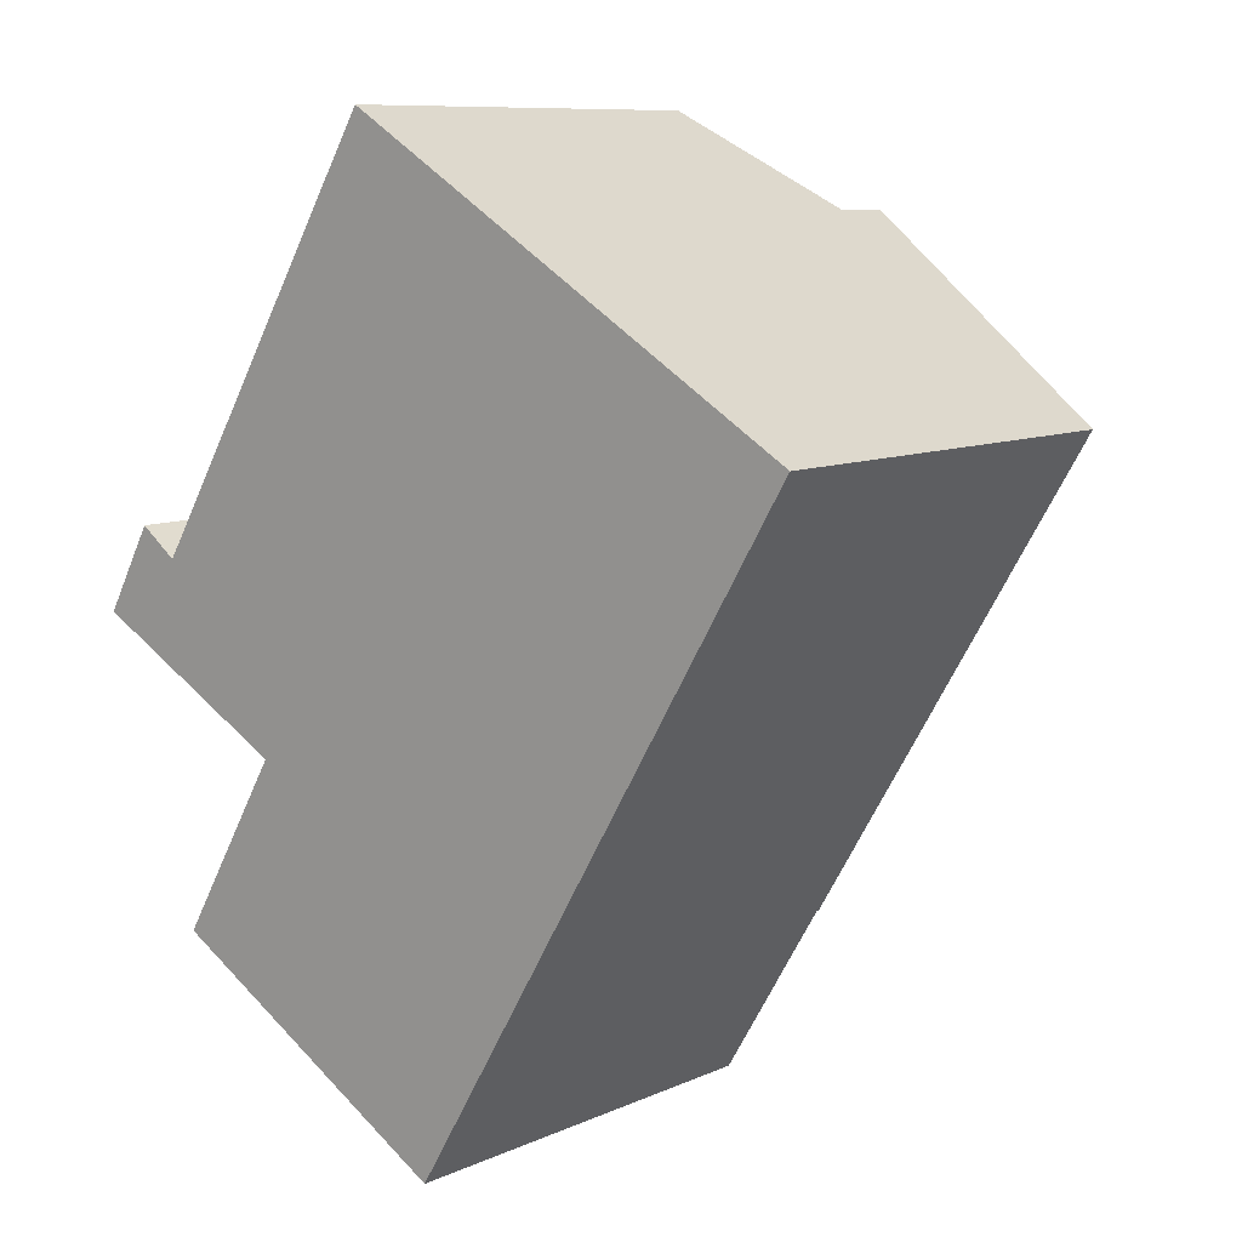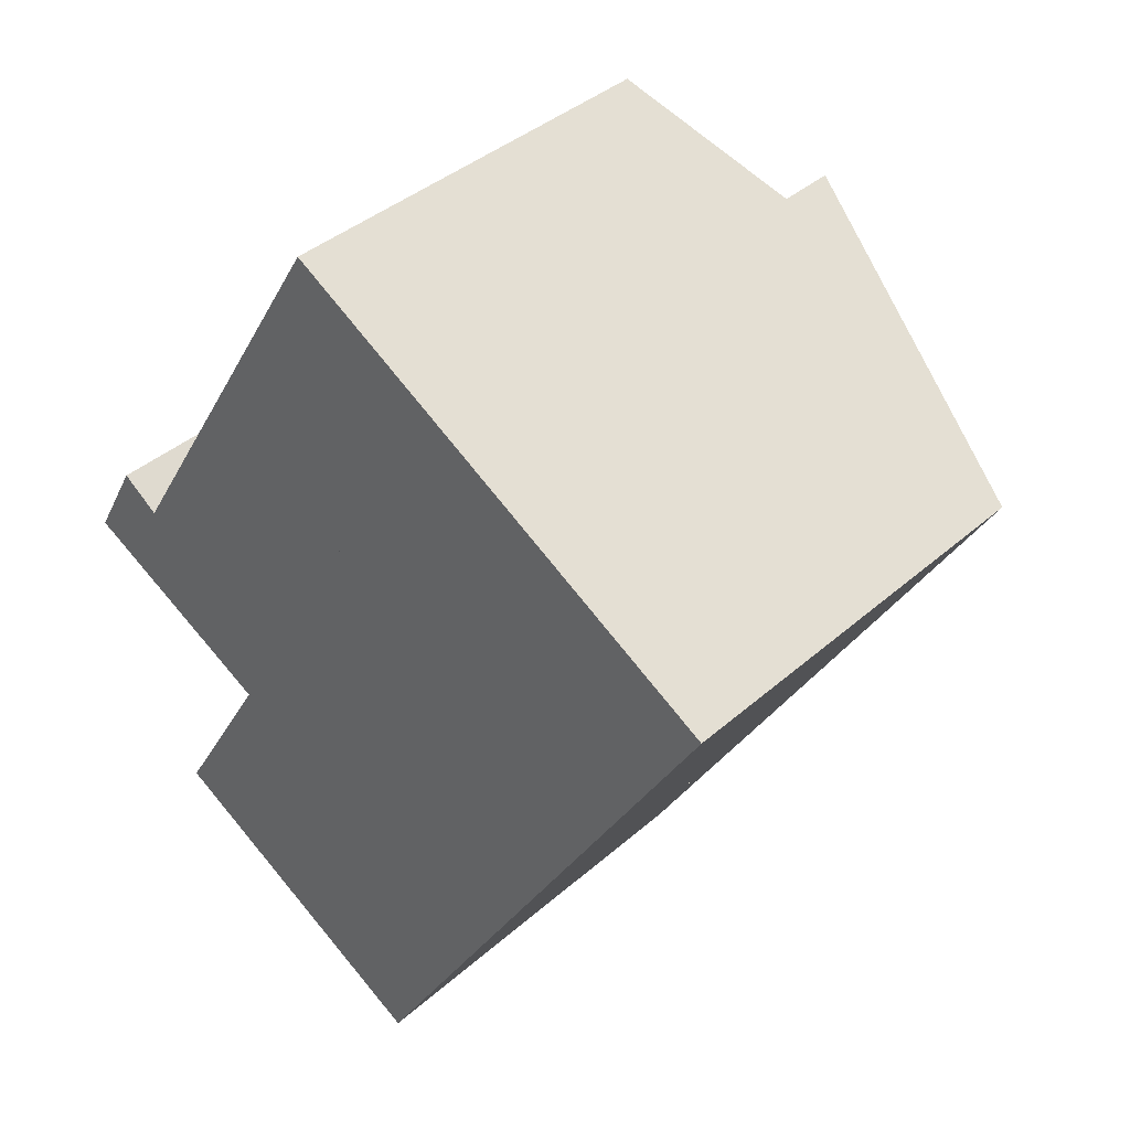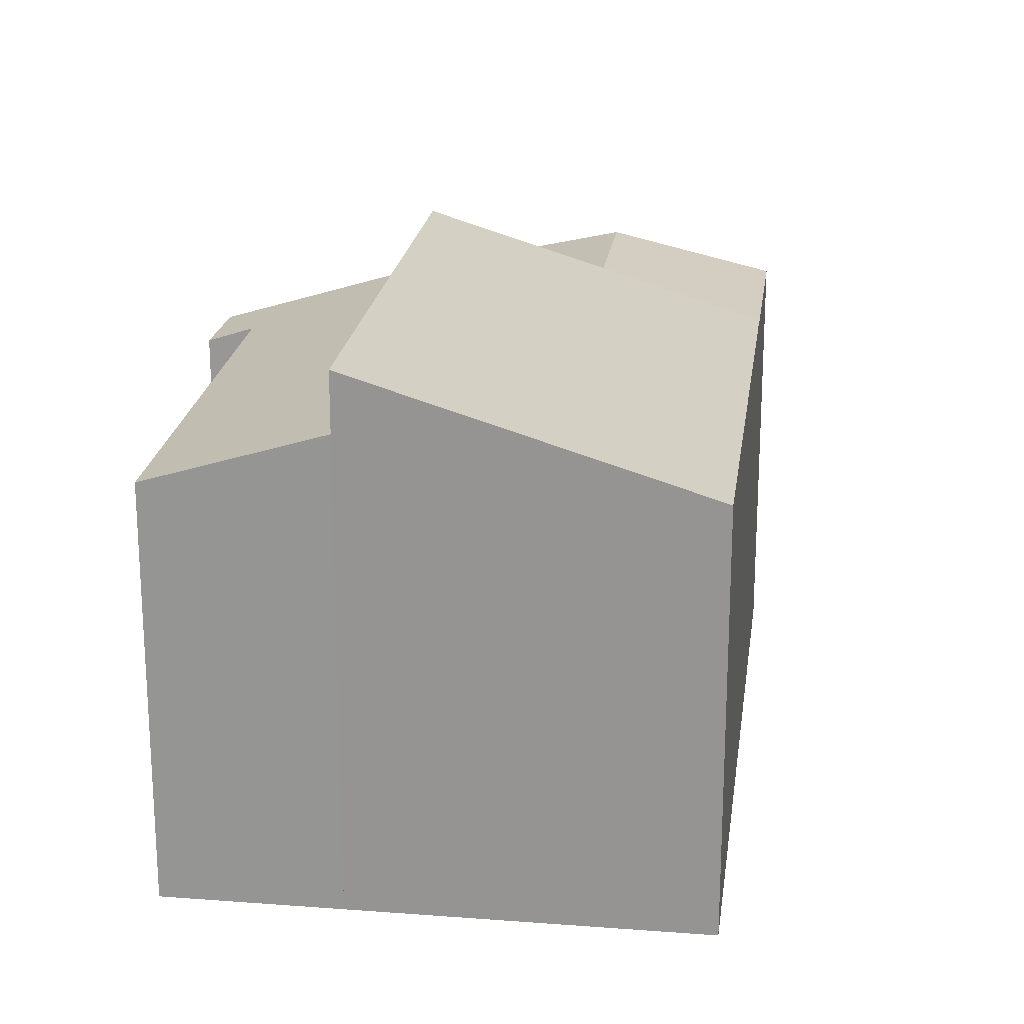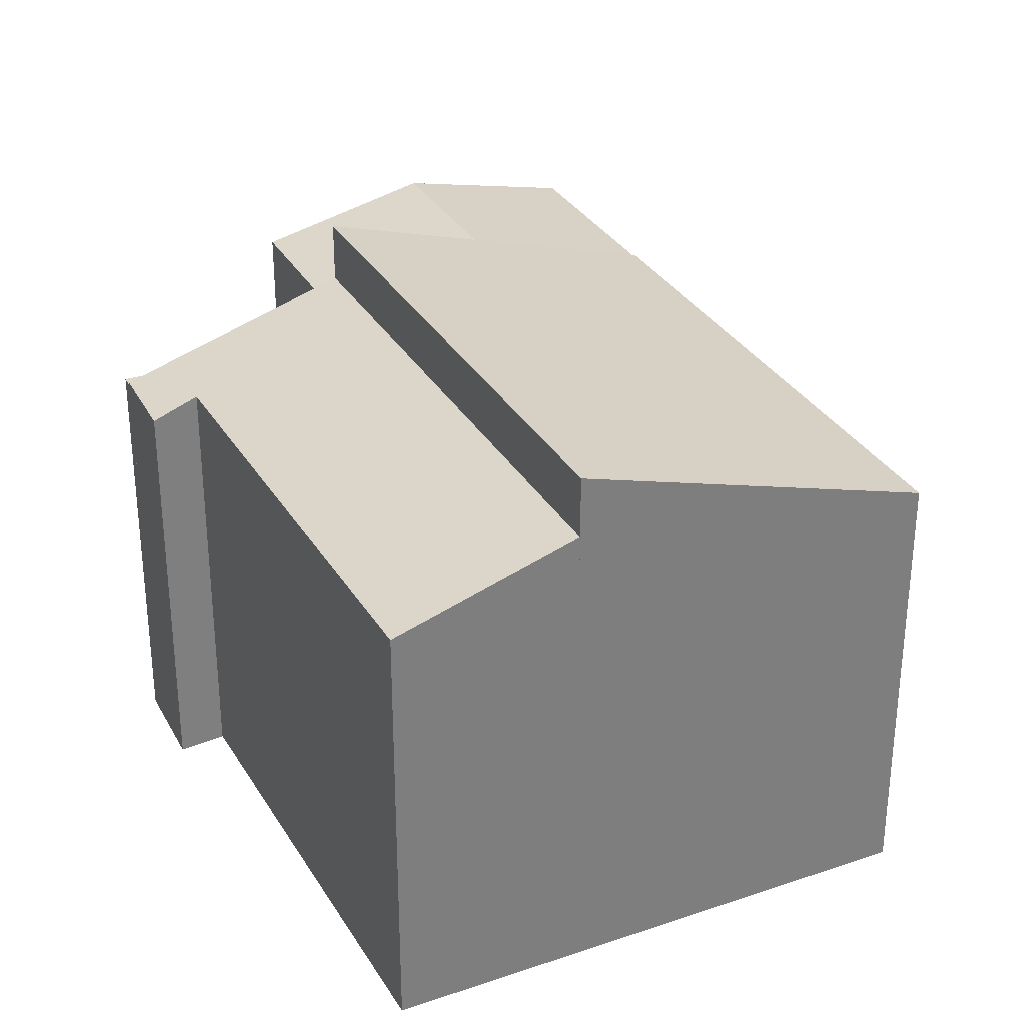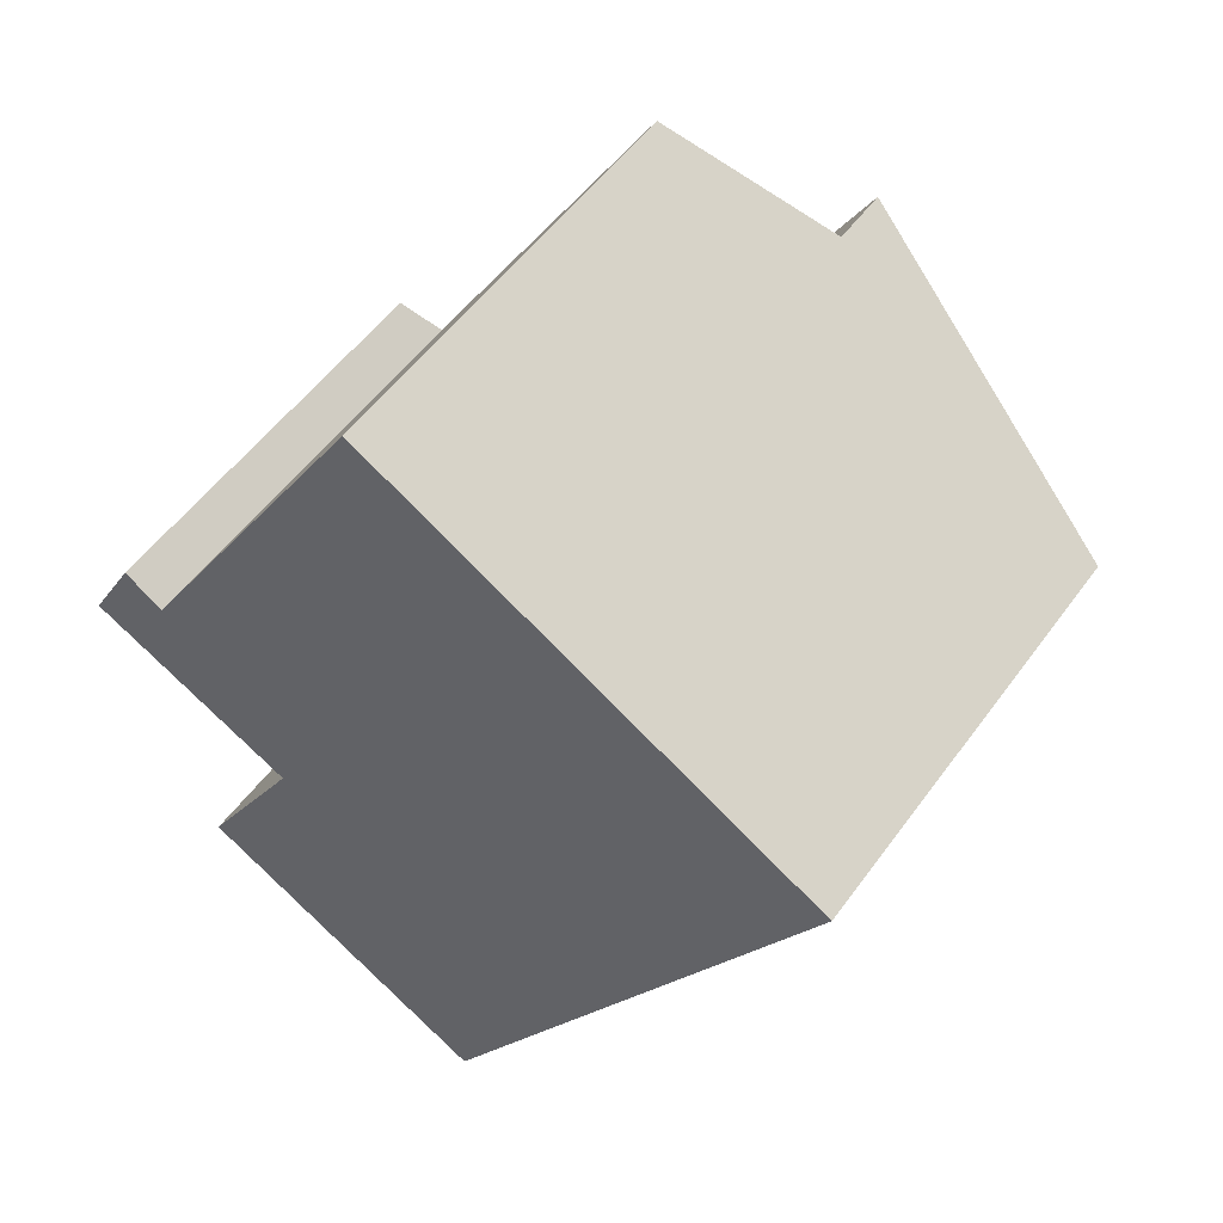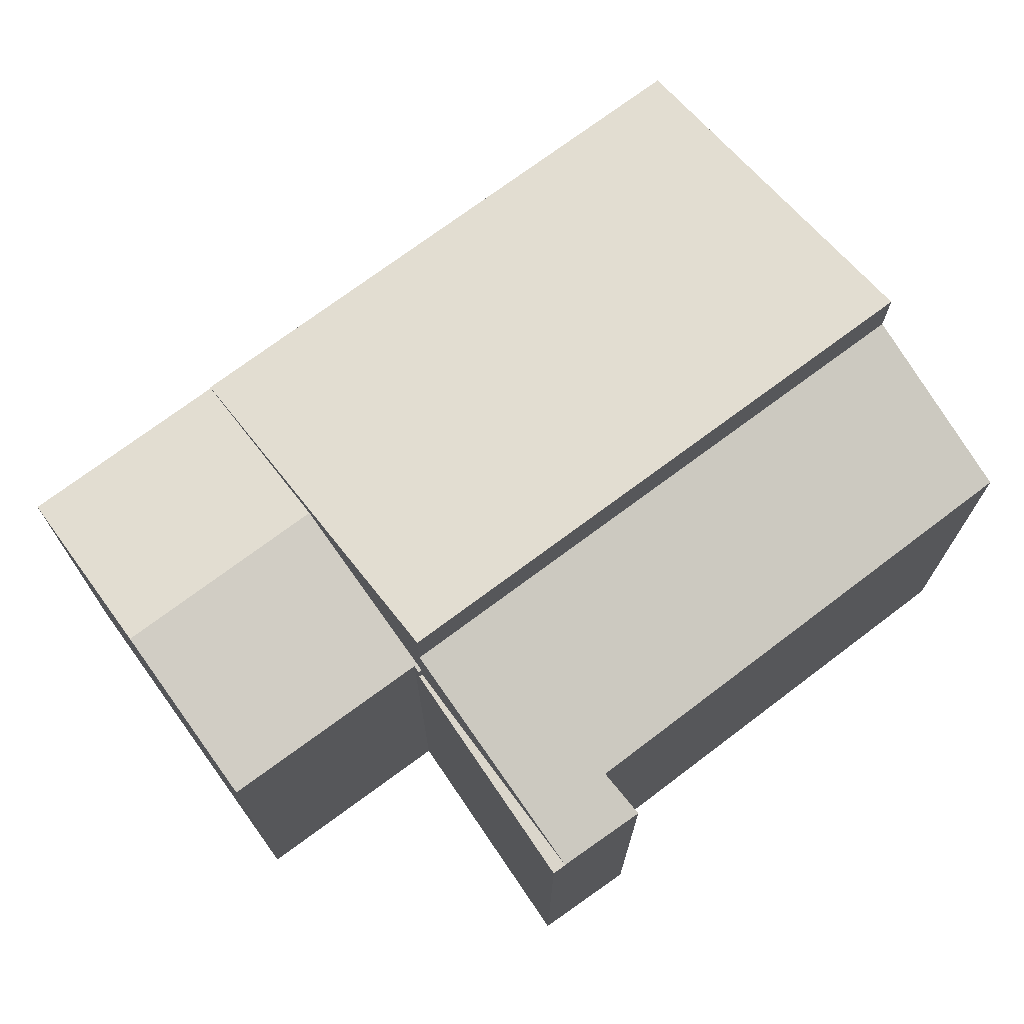
<metadata>
{"format":"obj","ext":"obj","renderer":"f3d","projection":"perspective","resolution":1024,"background":"white","views":[{"elev":9.4,"azim":40.7,"up":"+Z"},{"elev":39.1,"azim":42.4,"up":"+Z"},{"elev":21.3,"azim":38.6,"up":"+Y"},{"elev":31.8,"azim":5.2,"up":"+Y"},{"elev":52.8,"azim":34.9,"up":"+Z"},{"elev":73.6,"azim":-95.7,"up":"+Y"}]}
</metadata>
<code>
v  0.109 6.864 0.193
v  3.401 6.864 -1.846
v  0 6.864 4.203e-16
v  3.431 6.864 -1.794
v  0.109 -1.182e-17 0.193
v  3.431 1.099e-16 -1.794
v  3.401 1.13e-16 -1.846
v  0 0 0
v  8.278 9.075 6.281
v  6.045 8.147 -3.357
v  3.431 9.075 -1.794
v  8.572 7.248 -4.869
v  13.42 7.248 3.207
v  8.278 -3.846e-16 6.281
v  13.42 -1.964e-16 3.207
v  8.572 2.981e-16 -4.869
v  6.045 2.056e-16 -3.357
v  6.79 7.201 -7.839
v  6.045 7.866 -3.357
v  8.572 7.201 -4.869
v  4.242 7.866 -6.361
v  3.431 7.178 -1.794
v  3.503 7.204 -1.901
v  3.401 7.178 -1.846
v  1.731 7.21 -4.905
v  6.79 4.8e-16 -7.839
v  1.731 3.003e-16 -4.905
v  4.242 3.895e-16 -6.361
v  3.503 1.164e-16 -1.901
v  8.278 8.071 6.281
v  3.431 8.075 -1.794
v  5.667 7.151 7.843
v  1.46 7.133 0.976
v  0.109 6.905 0.193
v  0.816 6.893 1.446
v  1.46 -5.976e-17 0.976
v  0.816 -8.854e-17 1.446
v  5.667 -4.802e-16 7.843
g defaultobject
f 1 2 3
f 2 1 4
f 5 4 1
f 4 5 6
f 6 2 4
f 2 6 7
f 7 3 2
f 3 7 8
f 8 1 3
f 1 8 5
f 8 6 5
f 6 8 7
f 9 10 11
f 10 9 12
f 12 9 13
f 14 13 9
f 13 14 15
f 15 12 13
f 12 15 16
f 16 10 12
f 10 16 11
f 11 16 6
f 6 16 17
f 6 9 11
f 9 6 14
f 6 15 14
f 15 6 17
f 15 17 16
f 18 19 20
f 19 18 21
f 22 23 24
f 23 22 19
f 23 19 21
f 21 25 23
f 6 19 22
f 19 6 20
f 20 6 16
f 16 6 17
f 16 18 20
f 18 16 26
f 26 21 18
f 21 26 25
f 25 26 27
f 27 26 28
f 29 24 23
f 24 29 7
f 27 23 25
f 23 27 29
f 7 22 24
f 22 7 6
f 17 26 16
f 26 17 28
f 28 17 29
f 29 17 6
f 29 6 7
f 27 28 29
f 30 31 32
f 33 32 31
f 34 33 31
f 35 33 34
f 35 36 33
f 36 35 37
f 32 14 30
f 14 32 38
f 33 38 32
f 38 33 36
f 5 35 34
f 35 5 37
f 30 6 31
f 6 30 14
f 6 34 31
f 34 6 5
f 14 38 6
f 36 6 38
f 5 6 36
f 37 5 36

</code>
